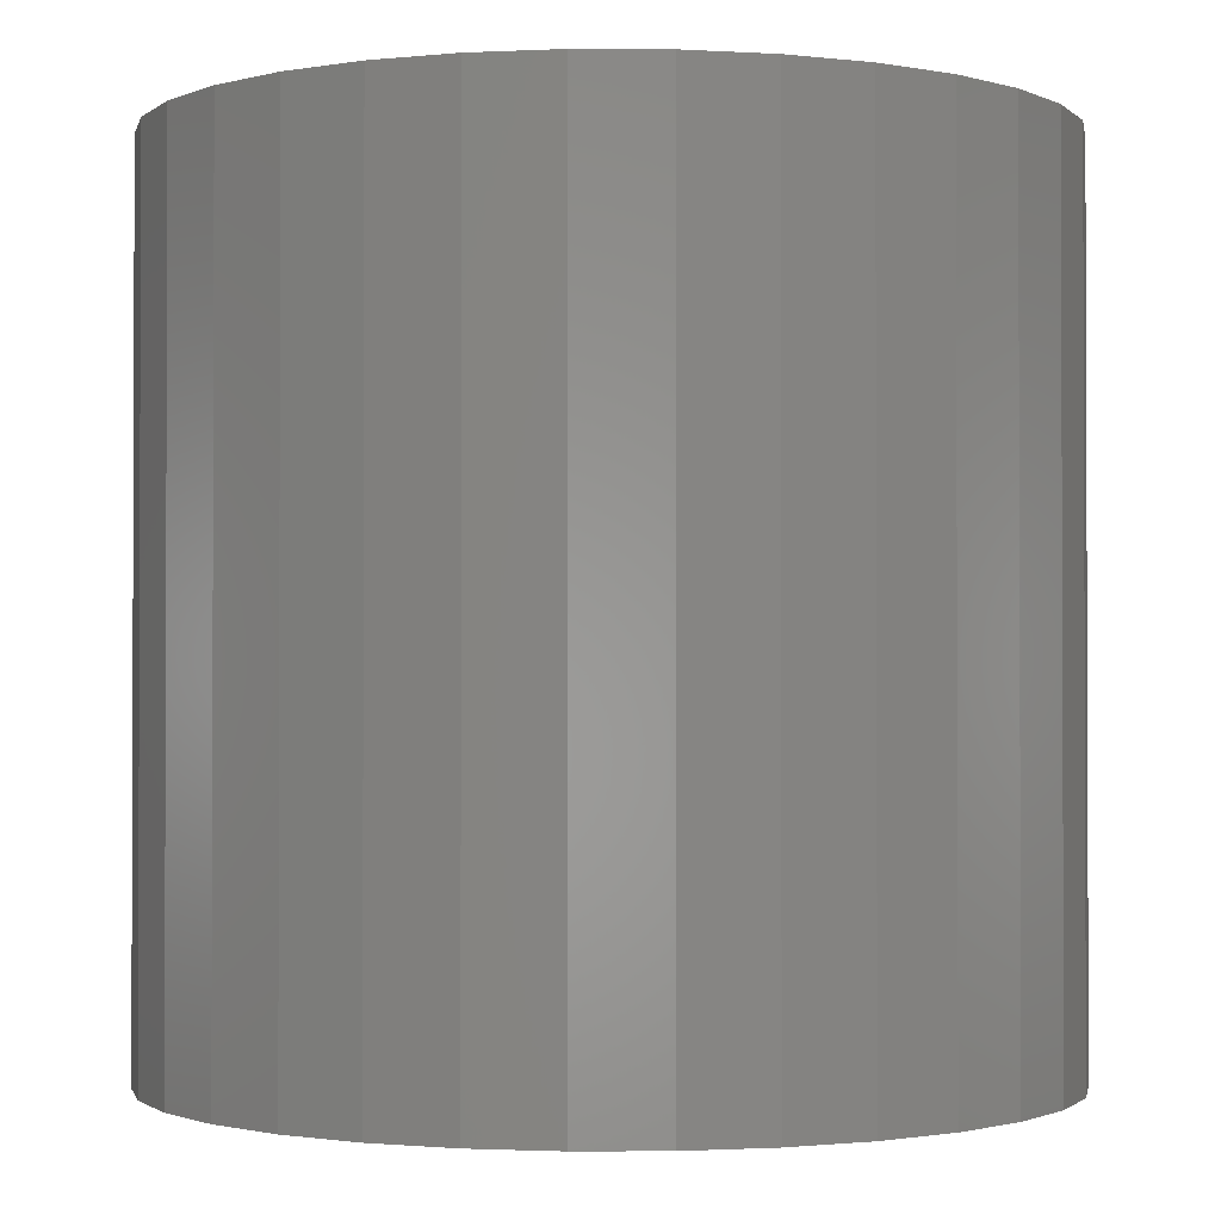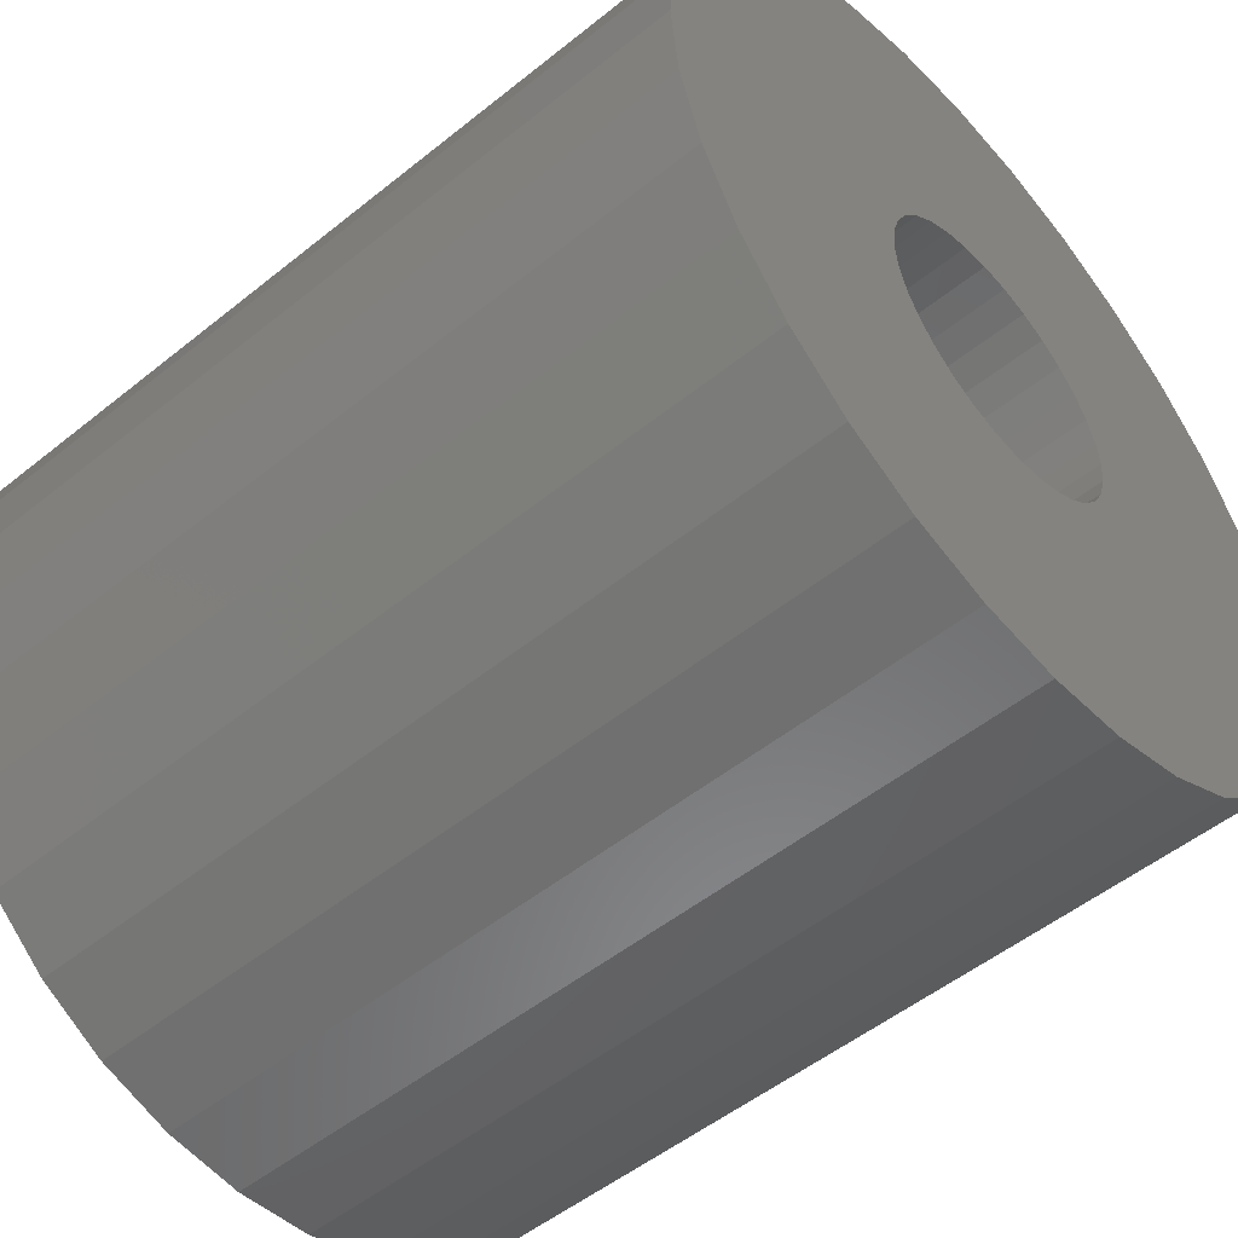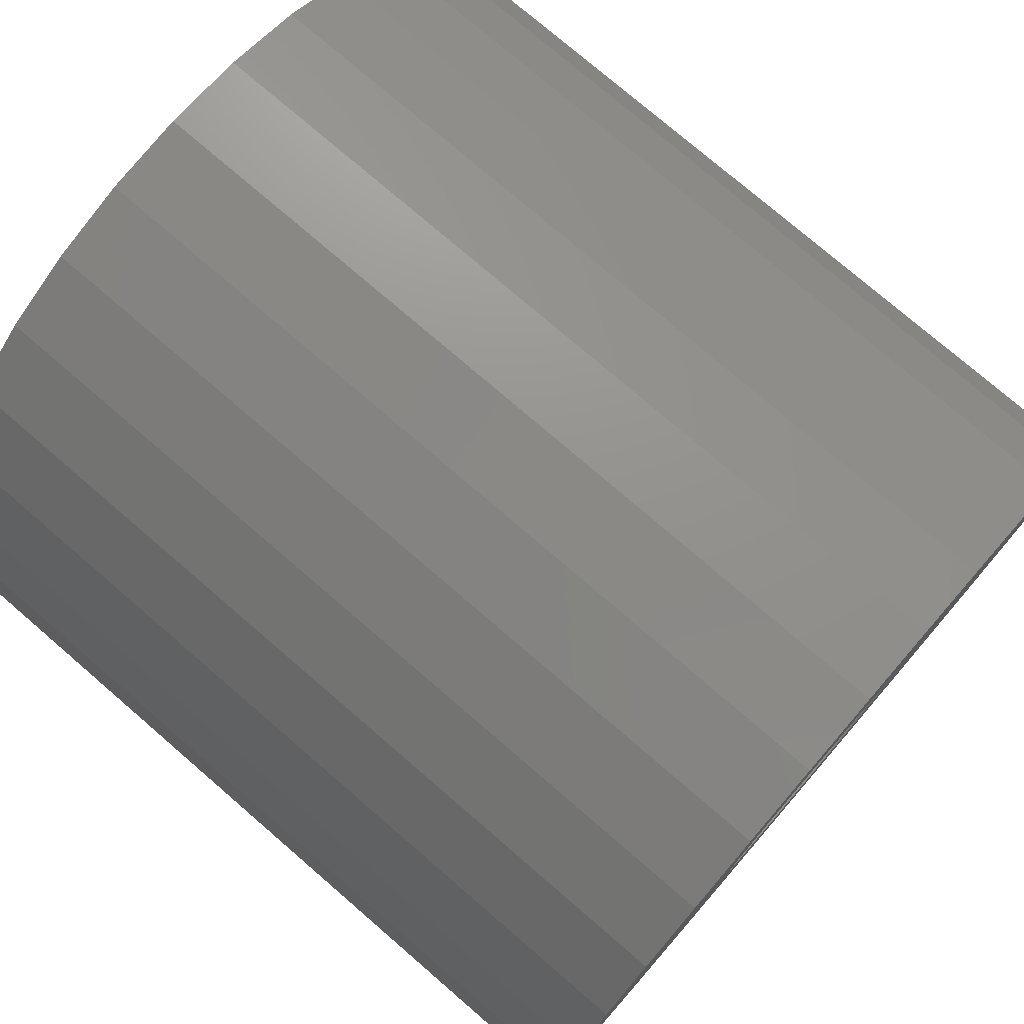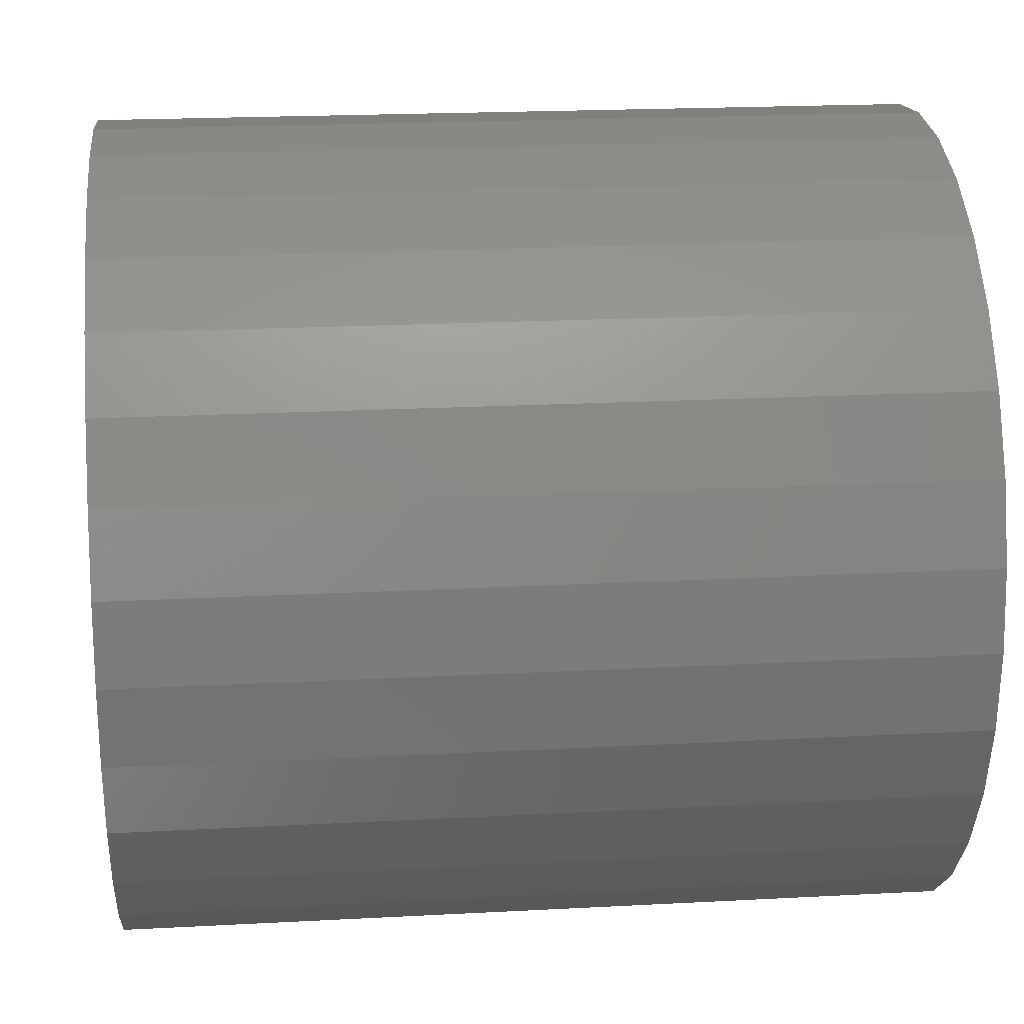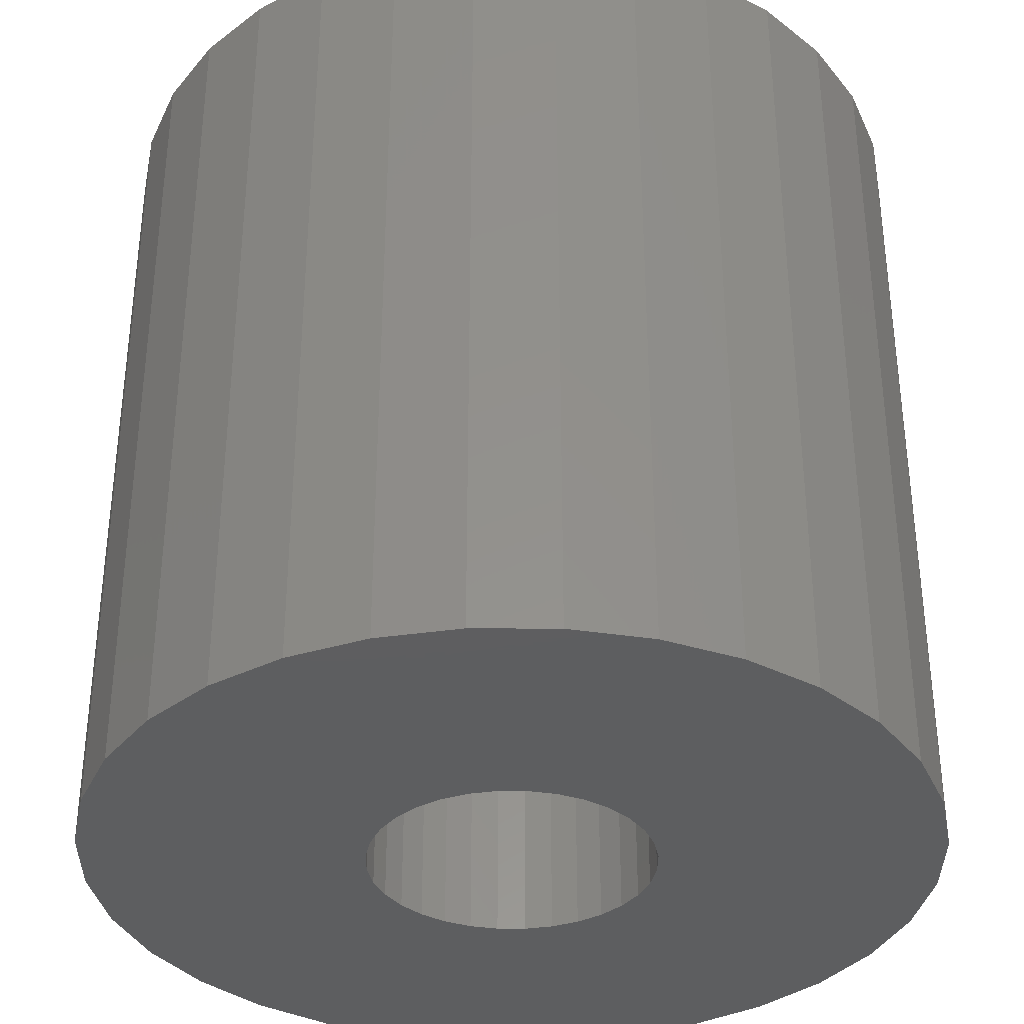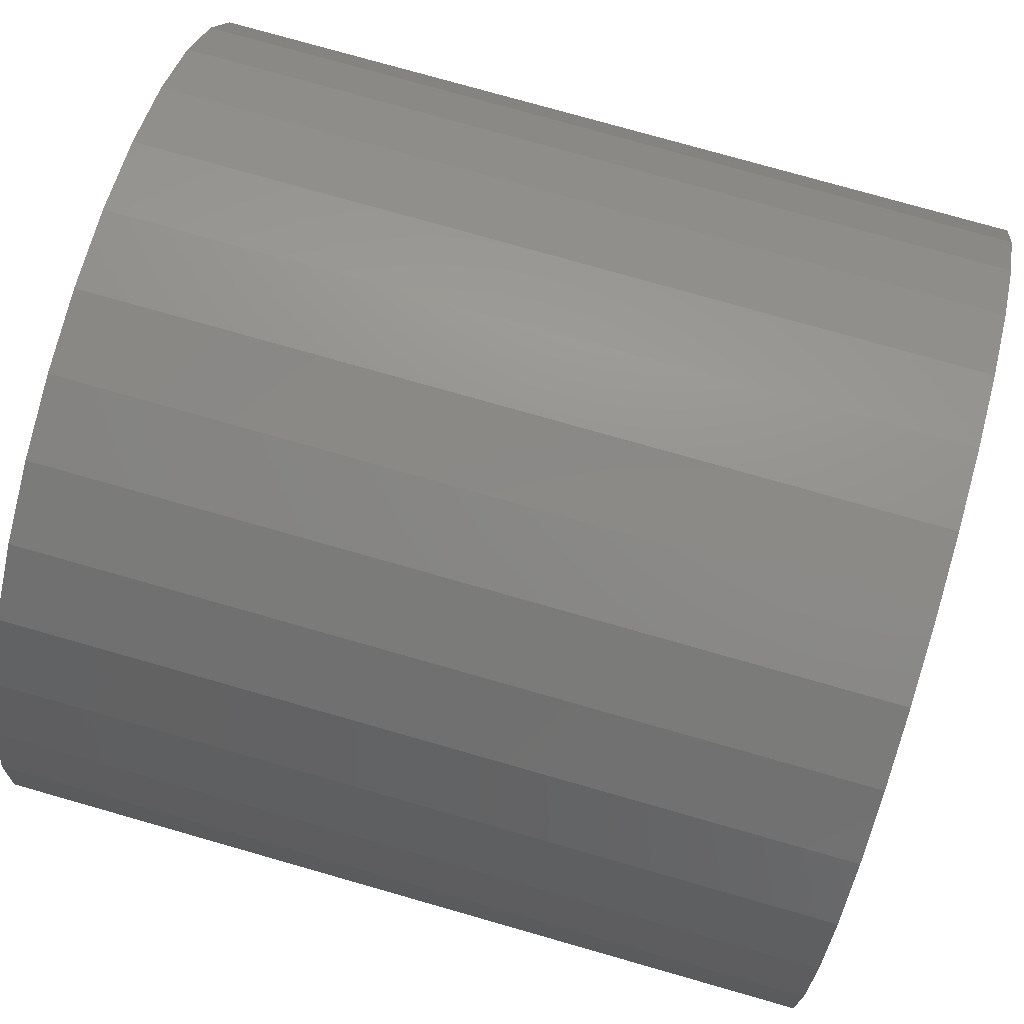
<metadata>
{"format":"stl","ext":"stl","renderer":"f3d","projection":"perspective","resolution":1024,"background":"white","views":[{"elev":-1.3,"azim":-74.3,"up":"+Y"},{"elev":-52.0,"azim":-49.0,"up":"+Z"},{"elev":76.3,"azim":-49.2,"up":"+Z"},{"elev":20.4,"azim":84.4,"up":"+Z"},{"elev":-35.4,"azim":-62.2,"up":"+Y"},{"elev":77.1,"azim":105.9,"up":"+Z"}]}
</metadata>
<code>
# stl→obj: 128 verts, 252 faces
v 0.2799 -0.03906 0.6711
v 0.2641 -0.03906 0.6695
v 0.2794 -0.03906 0.6664
v 0.2642 -0.03906 0.6711
v 0.2562 -0.03906 0.6947
v 0.2516 -0.03906 0.6942
v 0.2472 -0.03906 0.6929
v 0.2489 -0.03906 0.668
v 0.2484 -0.03906 0.6695
v 0.2331 -0.03906 0.6664
v 0.2496 -0.03906 0.6666
v 0.2506 -0.03906 0.6654
v 0.2431 -0.03906 0.6514
v 0.2344 -0.03906 0.662
v 0.2366 -0.03906 0.6579
v 0.2396 -0.03906 0.6544
v 0.2636 -0.03906 0.668
v 0.2629 -0.03906 0.6666
v 0.2619 -0.03906 0.6654
v 0.2759 -0.03906 0.6579
v 0.2781 -0.03906 0.662
v 0.2694 -0.03906 0.6514
v 0.2729 -0.03906 0.6544
v 0.2653 -0.03906 0.6492
v 0.2562 -0.03906 0.6475
v 0.2609 -0.03906 0.6479
v 0.2326 -0.03906 0.6711
v 0.2483 -0.03906 0.6711
v 0.2484 -0.03906 0.6726
v 0.2344 -0.03906 0.6801
v 0.2331 -0.03906 0.6757
v 0.2506 -0.03906 0.6767
v 0.2518 -0.03906 0.6777
v 0.2532 -0.03906 0.6784
v 0.2547 -0.03906 0.6789
v 0.2562 -0.03906 0.679
v 0.2781 -0.03906 0.6801
v 0.2759 -0.03906 0.6842
v 0.2729 -0.03906 0.6877
v 0.2694 -0.03906 0.6907
v 0.2653 -0.03906 0.6929
v 0.2609 -0.03906 0.6942
v 0.2431 -0.03906 0.6907
v 0.2396 -0.03906 0.6877
v 0.2366 -0.03906 0.6842
v 0.2489 -0.03906 0.6741
v 0.2496 -0.03906 0.6755
v 0.2562 -0.03906 0.6631
v 0.2472 -0.03906 0.6492
v 0.2516 -0.03906 0.6479
v 0.2547 -0.03906 0.6632
v 0.2532 -0.03906 0.6637
v 0.2518 -0.03906 0.6644
v 0.2578 -0.03906 0.6789
v 0.2593 -0.03906 0.6784
v 0.2607 -0.03906 0.6777
v 0.2619 -0.03906 0.6767
v 0.2629 -0.03906 0.6755
v 0.2794 -0.03906 0.6757
v 0.2636 -0.03906 0.6741
v 0.2641 -0.03906 0.6726
v 0.2607 -0.03906 0.6644
v 0.2593 -0.03906 0.6637
v 0.2578 -0.03906 0.6632
v 0.2562 -0.007812 0.6631
v 0.2578 -0.007812 0.6632
v 0.2593 -0.007812 0.6637
v 0.2607 -0.007812 0.6644
v 0.2619 -0.007812 0.6654
v 0.2629 -0.007812 0.6666
v 0.2636 -0.007812 0.668
v 0.2641 -0.007812 0.6695
v 0.2642 -0.007812 0.6711
v 0.2547 -0.007812 0.6632
v 0.2532 -0.007812 0.6637
v 0.2518 -0.007812 0.6644
v 0.2506 -0.007812 0.6654
v 0.2496 -0.007812 0.6666
v 0.2489 -0.007812 0.668
v 0.2484 -0.007812 0.6695
v 0.2483 -0.007812 0.6711
v 0.2562 -0.007812 0.679
v 0.2547 -0.007812 0.6789
v 0.2532 -0.007812 0.6784
v 0.2518 -0.007812 0.6777
v 0.2506 -0.007812 0.6767
v 0.2496 -0.007812 0.6755
v 0.2489 -0.007812 0.6741
v 0.2484 -0.007812 0.6726
v 0.2578 -0.007812 0.6789
v 0.2593 -0.007812 0.6784
v 0.2607 -0.007812 0.6777
v 0.2619 -0.007812 0.6767
v 0.2629 -0.007812 0.6755
v 0.2636 -0.007812 0.6741
v 0.2641 -0.007812 0.6726
v 0.2799 0.007812 0.6711
v 0.2794 0.007812 0.6664
v 0.2781 0.007812 0.662
v 0.2759 0.007812 0.6579
v 0.2729 0.007812 0.6544
v 0.2694 0.007812 0.6514
v 0.2653 0.007812 0.6492
v 0.2609 0.007812 0.6479
v 0.2562 0.007812 0.6475
v 0.2516 0.007812 0.6479
v 0.2472 0.007812 0.6492
v 0.2431 0.007812 0.6514
v 0.2396 0.007812 0.6544
v 0.2366 0.007812 0.6579
v 0.2344 0.007812 0.662
v 0.2331 0.007812 0.6664
v 0.2326 0.007812 0.6711
v 0.2331 0.007812 0.6757
v 0.2344 0.007812 0.6801
v 0.2366 0.007812 0.6842
v 0.2396 0.007812 0.6877
v 0.2431 0.007812 0.6907
v 0.2472 0.007812 0.6929
v 0.2516 0.007812 0.6942
v 0.2562 0.007812 0.6947
v 0.2609 0.007812 0.6942
v 0.2653 0.007812 0.6929
v 0.2694 0.007812 0.6907
v 0.2729 0.007812 0.6877
v 0.2759 0.007812 0.6842
v 0.2781 0.007812 0.6801
v 0.2794 0.007812 0.6757
f 1 2 3
f 1 4 2
f 5 6 7
f 8 9 10
f 8 10 11
f 12 11 10
f 13 14 15
f 13 15 16
f 3 2 17
f 3 17 18
f 3 18 19
f 20 21 22
f 22 23 20
f 24 25 26
f 27 10 9
f 27 9 28
f 27 28 29
f 30 31 32
f 30 32 33
f 30 33 34
f 30 34 35
f 30 35 36
f 36 37 38
f 36 38 39
f 36 39 40
f 36 40 41
f 36 41 42
f 36 42 5
f 36 5 7
f 36 7 43
f 36 43 44
f 36 44 45
f 36 45 30
f 31 27 29
f 31 29 46
f 31 46 47
f 31 47 32
f 48 14 13
f 48 13 49
f 48 49 50
f 48 50 25
f 48 25 24
f 48 24 22
f 48 22 21
f 14 48 51
f 14 51 52
f 14 52 53
f 14 53 12
f 14 12 10
f 37 36 54
f 37 54 55
f 37 55 56
f 37 56 57
f 37 57 58
f 37 58 59
f 59 58 60
f 59 60 61
f 59 61 4
f 59 4 1
f 21 3 19
f 21 19 62
f 21 62 63
f 21 63 64
f 21 64 48
f 65 64 66
f 66 64 63
f 66 63 67
f 67 63 62
f 67 62 68
f 68 62 19
f 68 19 69
f 69 19 18
f 69 18 70
f 70 18 17
f 70 17 71
f 71 17 2
f 71 2 72
f 72 2 4
f 72 4 73
f 64 65 48
f 48 65 74
f 48 74 51
f 51 74 75
f 51 75 52
f 52 75 76
f 52 76 53
f 53 76 77
f 53 77 12
f 12 77 78
f 12 78 11
f 11 78 79
f 11 79 8
f 8 79 80
f 8 80 9
f 9 80 81
f 9 81 28
f 82 35 83
f 83 35 34
f 83 34 84
f 84 34 33
f 84 33 85
f 85 33 32
f 85 32 86
f 86 32 47
f 86 47 87
f 87 47 46
f 87 46 88
f 88 46 29
f 88 29 89
f 89 29 28
f 89 28 81
f 35 82 36
f 36 82 90
f 36 90 54
f 54 90 91
f 54 91 55
f 55 91 92
f 55 92 56
f 56 92 93
f 56 93 57
f 57 93 94
f 57 94 58
f 58 94 95
f 58 95 60
f 60 95 96
f 60 96 61
f 61 96 73
f 61 73 4
f 97 1 98
f 98 1 3
f 98 3 99
f 99 3 21
f 99 21 100
f 100 21 20
f 100 20 101
f 101 20 23
f 101 23 102
f 102 23 22
f 102 22 103
f 103 22 24
f 103 24 104
f 104 24 26
f 104 26 105
f 105 26 25
f 105 25 106
f 106 25 50
f 106 50 107
f 107 50 49
f 107 49 108
f 108 49 13
f 108 13 109
f 109 13 16
f 109 16 110
f 110 16 15
f 110 15 111
f 111 15 14
f 111 14 112
f 112 14 10
f 112 10 113
f 113 10 27
f 113 27 114
f 114 27 31
f 114 31 115
f 115 31 30
f 115 30 116
f 116 30 45
f 116 45 117
f 117 45 44
f 117 44 118
f 118 44 43
f 118 43 119
f 119 43 7
f 119 7 120
f 120 7 6
f 120 6 121
f 121 6 5
f 121 5 122
f 122 5 42
f 122 42 123
f 123 42 41
f 123 41 124
f 124 41 40
f 124 40 125
f 125 40 39
f 125 39 126
f 126 39 38
f 126 38 127
f 127 38 37
f 127 37 128
f 128 37 59
f 128 59 97
f 97 59 1
f 119 120 121
f 119 121 122
f 123 119 122
f 118 119 123
f 124 118 123
f 117 118 124
f 125 117 124
f 116 117 125
f 126 116 125
f 115 116 126
f 127 115 126
f 114 115 127
f 128 114 127
f 99 111 98
f 110 111 99
f 100 110 99
f 109 110 100
f 101 109 100
f 108 109 101
f 102 108 101
f 107 108 102
f 103 107 102
f 106 107 103
f 105 106 103
f 104 105 103
f 111 112 98
f 98 112 113
f 98 113 97
f 97 113 114
f 97 114 128
f 88 89 95
f 95 89 96
f 81 96 89
f 80 79 72
f 72 79 71
f 79 78 71
f 71 78 70
f 78 77 70
f 70 77 76
f 70 76 69
f 69 76 75
f 69 75 74
f 74 65 69
f 68 69 65
f 68 65 66
f 68 66 67
f 73 96 81
f 73 81 80
f 73 80 72
f 94 93 92
f 94 92 91
f 94 91 90
f 94 90 82
f 94 82 83
f 94 83 84
f 94 84 85
f 94 85 86
f 94 86 87
f 94 87 88
f 94 88 95

</code>
